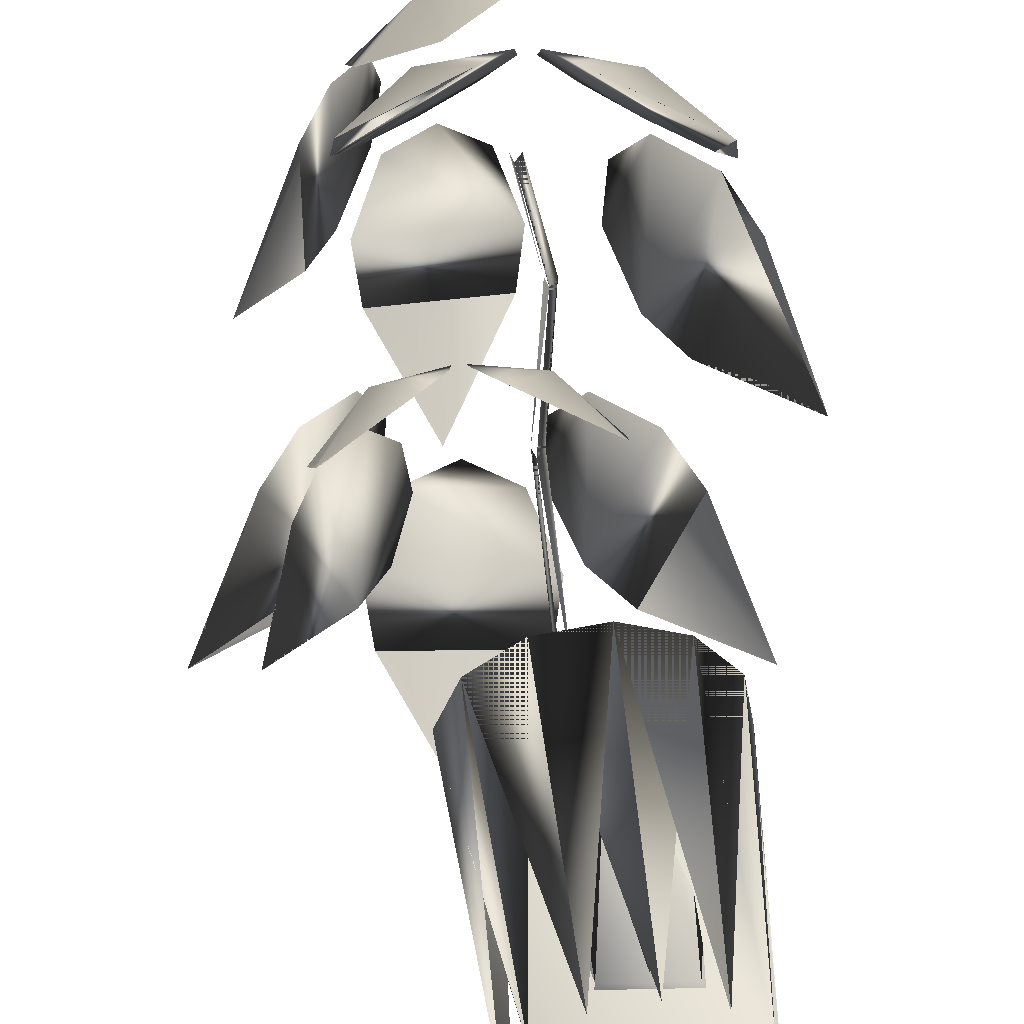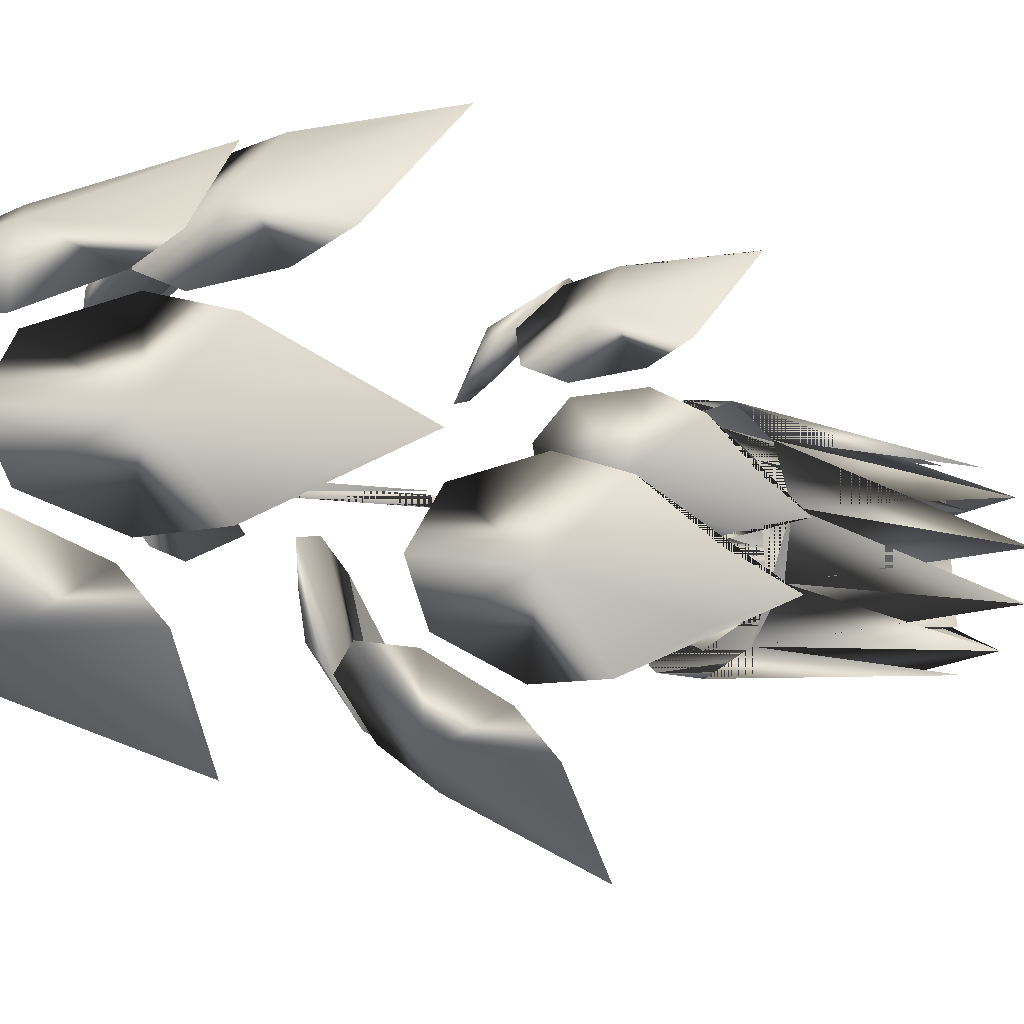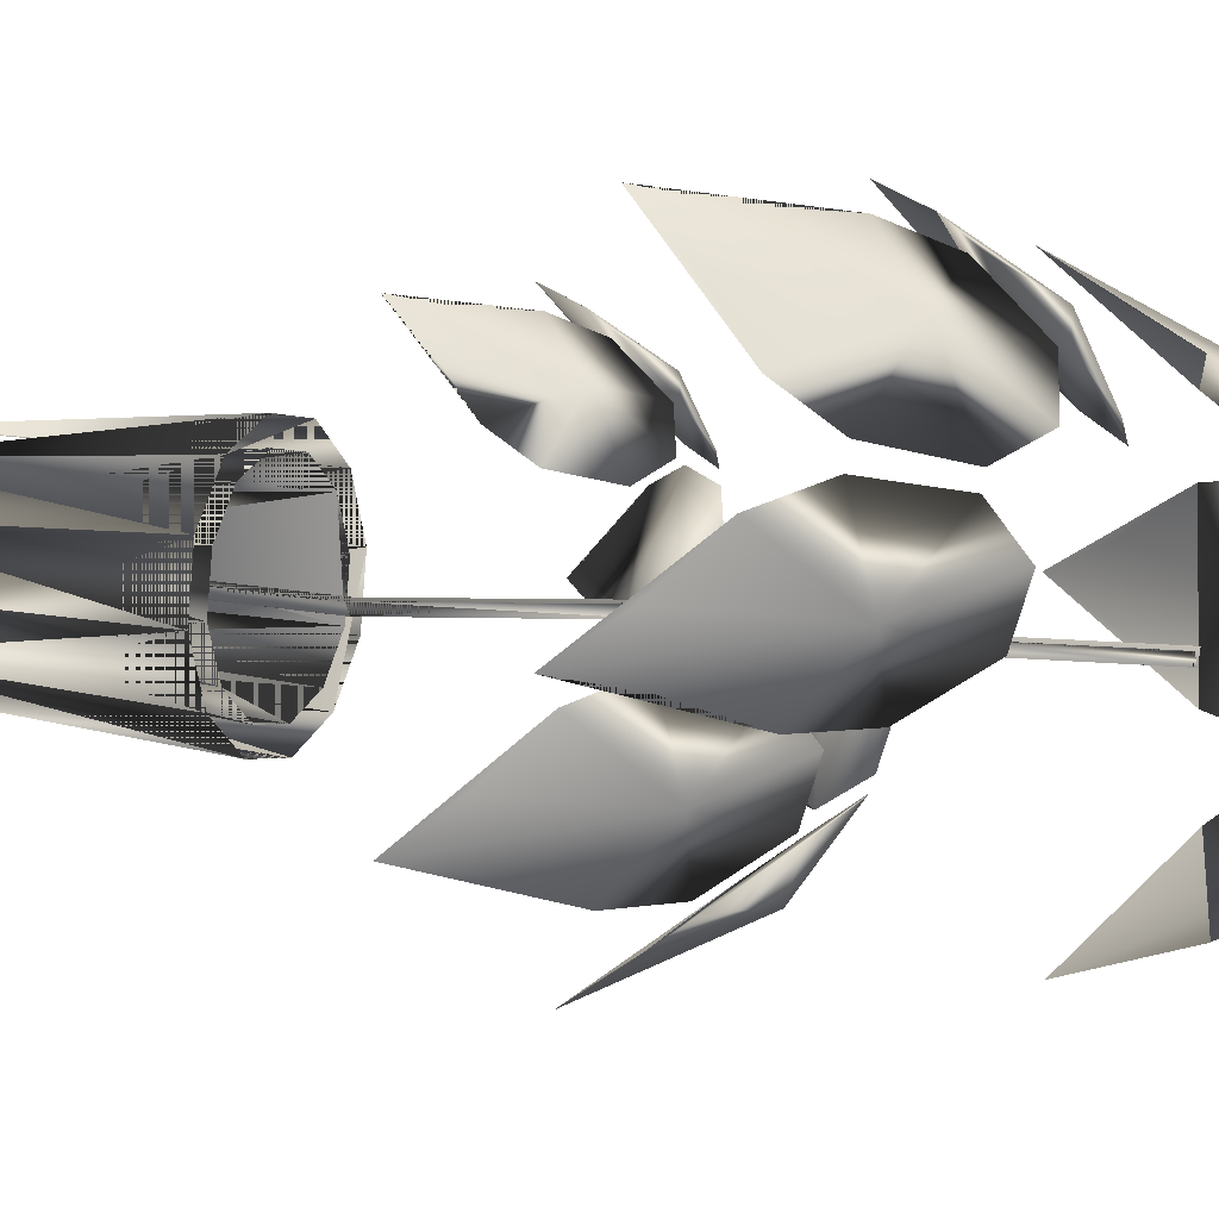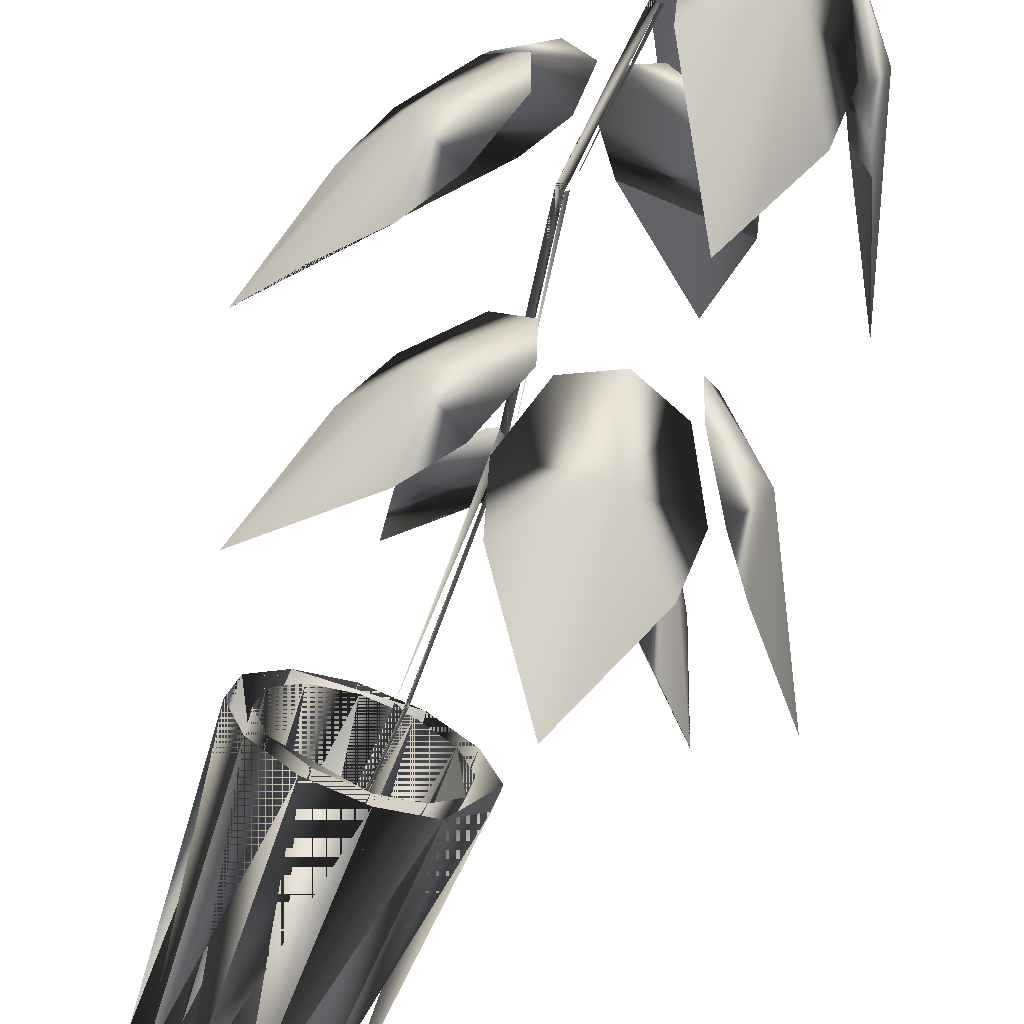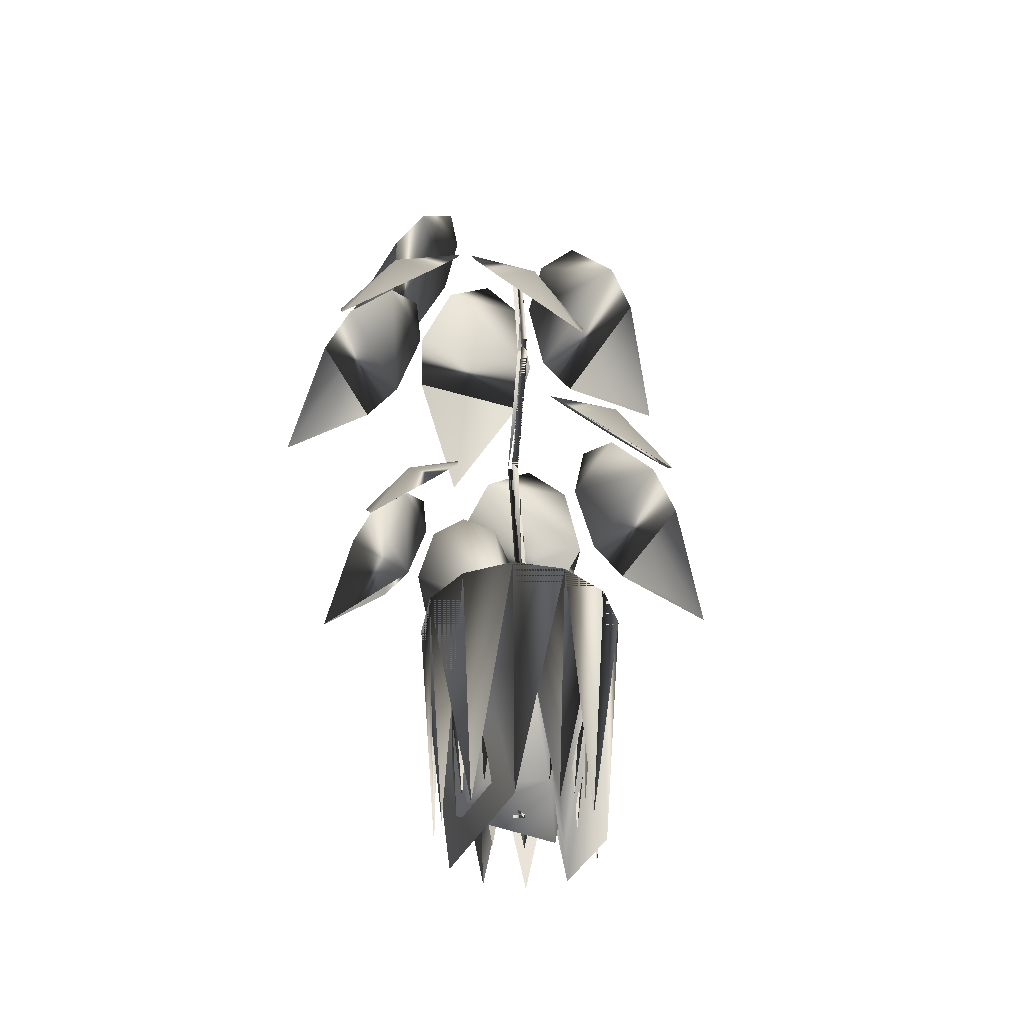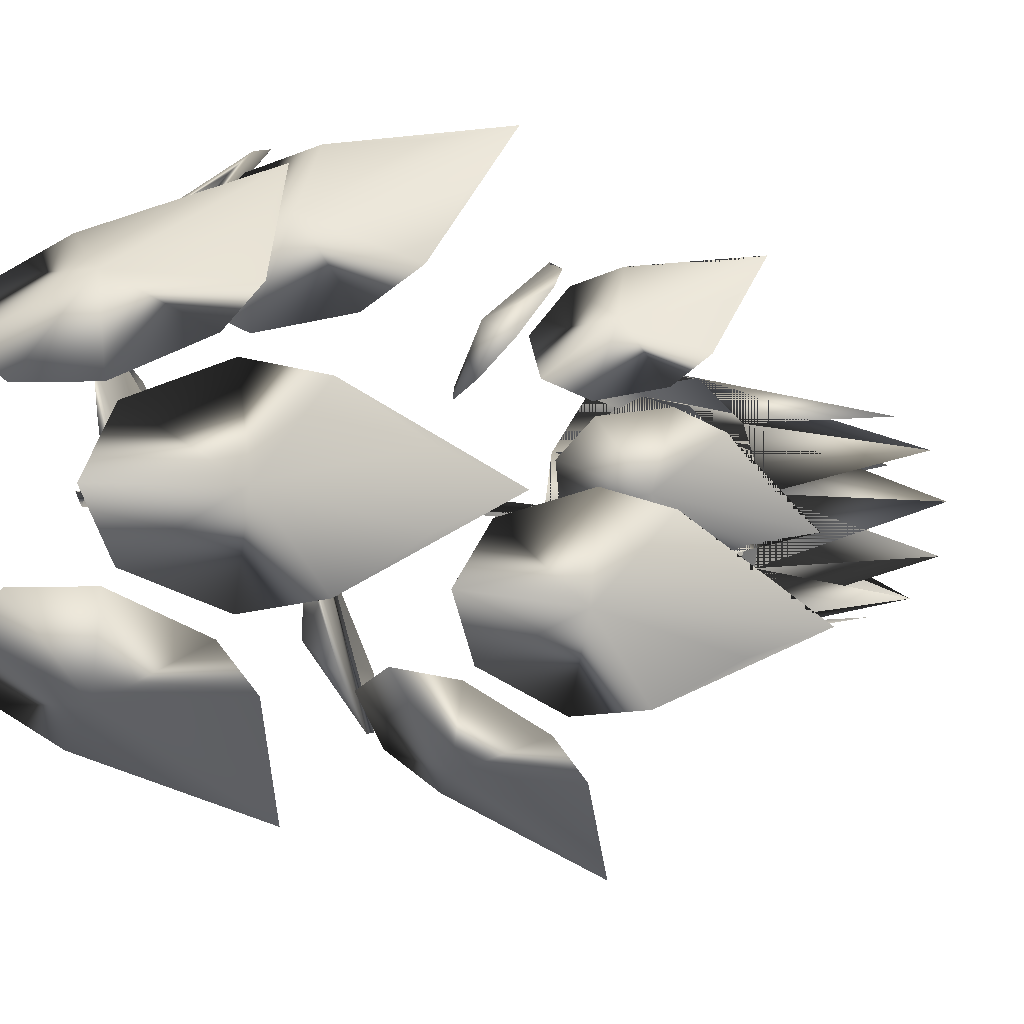
<metadata>
{"format":"obj","ext":"obj","renderer":"f3d","projection":"perspective","resolution":1024,"background":"white","views":[{"elev":47.3,"azim":-5.2,"up":"+Z"},{"elev":-9.0,"azim":-128.4,"up":"+Z"},{"elev":9.3,"azim":115.5,"up":"+Z"},{"elev":-71.4,"azim":159.1,"up":"+Z"},{"elev":-42.7,"azim":69.4,"up":"+Y"},{"elev":-0.8,"azim":-139.3,"up":"+Z"}]}
</metadata>
<code>
v 0.3227 0.4181 0.4372
v 0.2854 0.5005 0.4191
v 0.3214 0.3837 0.4694
v 0.3317 0.4541 0.3979
v 0.323 0.4877 0.3734
v 0.289 0.5278 0.3612
v 0.2536 0.5409 0.3745
v 0.2904 0.4181 0.4602
v 0.2503 0.4541 0.4559
v 0.23 0.4877 0.4398
v 0.2295 0.5278 0.4036
v 0.1544 0.4181 0.4554
v 0.1622 0.5005 0.4148
v 0.1228 0.3837 0.4625
v 0.1946 0.4541 0.454
v 0.216 0.4877 0.4393
v 0.219 0.5278 0.4032
v 0.1971 0.5409 0.3725
v 0.1238 0.4181 0.4302
v 0.1175 0.4541 0.3904
v 0.1279 0.4877 0.3666
v 0.1627 0.5278 0.3568
v 0.09315 0.4181 0.2976
v 0.1344 0.5005 0.2946
v 0.07815 0.3837 0.2689
v 0.105 0.4541 0.3361
v 0.1247 0.4877 0.3529
v 0.1603 0.5278 0.3465
v 0.1843 0.5409 0.3173
v 0.1096 0.4181 0.2615
v 0.1464 0.4541 0.2451
v 0.1721 0.4877 0.249
v 0.1906 0.5278 0.2801
v 0.0542 0.4889 0.2373
v 0.1063 0.5988 0.2192
v 0.025 0.4431 0.2056
v 0.08273 0.5369 0.2829
v 0.1139 0.5817 0.2977
v 0.1576 0.6351 0.2772
v 0.1784 0.6526 0.2313
v 0.06293 0.4889 0.1852
v 0.1047 0.5369 0.1514
v 0.1391 0.5817 0.1475
v 0.1737 0.6351 0.1812
v 0.1957 0.4889 0.06141
v 0.2266 0.5988 0.1071
v 0.2187 0.4431 0.025
v 0.1591 0.5369 0.1007
v 0.1528 0.5817 0.1347
v 0.1839 0.6351 0.1716
v 0.2336 0.6526 0.1799
v 0.2483 0.4889 0.05634
v 0.2917 0.5369 0.08798
v 0.3044 0.5817 0.1201
v 0.2808 0.6351 0.1623
v 0.4022 0.4889 0.1525
v 0.3661 0.5988 0.1942
v 0.4433 0.4431 0.1654
v 0.3547 0.5369 0.1273
v 0.3203 0.5817 0.1301
v 0.2927 0.6351 0.1697
v 0.2976 0.6526 0.2198
v 0.4207 0.4889 0.2021
v 0.4014 0.5369 0.2522
v 0.3736 0.5817 0.2727
v 0.3268 0.6351 0.2609
v 0.4525 0.6182 0.2753
v 0.4225 0.7332 0.3165
v 0.491 0.567 0.2884
v 0.4078 0.6723 0.2499
v 0.3759 0.7217 0.2524
v 0.3513 0.7793 0.2918
v 0.3572 0.7967 0.3418
v 0.471 0.6163 0.3249
v 0.4543 0.6675 0.3748
v 0.4291 0.7162 0.3951
v 0.3853 0.7758 0.3829
v 0.4182 0.626 0.4984
v 0.3746 0.7421 0.4737
v 0.4139 0.5812 0.5417
v 0.4327 0.6714 0.4458
v 0.4236 0.7172 0.413
v 0.3812 0.7766 0.3963
v 0.3352 0.8008 0.4139
v 0.3753 0.6324 0.5291
v 0.3247 0.6876 0.5231
v 0.3001 0.7356 0.5014
v 0.3023 0.7883 0.4528
v 0.1946 0.6576 0.5227
v 0.2109 0.7649 0.4679
v 0.1502 0.6179 0.5323
v 0.2507 0.6979 0.5205
v 0.2815 0.7382 0.5007
v 0.2884 0.7903 0.4523
v 0.2601 0.8112 0.4113
v 0.1539 0.6628 0.489
v 0.1482 0.7111 0.4357
v 0.1644 0.7533 0.4038
v 0.2135 0.7999 0.3904
v 0.2583 0.8058 0.4765
v 0.2308 0.9106 0.4243
v 0.2309 0.7488 0.5022
v 0.2989 0.8695 0.4528
v 0.3102 0.92 0.4236
v 0.2869 0.9682 0.3789
v 0.2417 0.9715 0.3543
v 0.2082 0.7893 0.4632
v 0.1726 0.8277 0.4191
v 0.1658 0.8723 0.3851
v 0.1947 0.9377 0.3543
v 0.09859 0.7567 0.3199
v 0.1315 0.8811 0.2946
v 0.07093 0.7014 0.2932
v 0.1277 0.8144 0.3605
v 0.1545 0.8689 0.3704
v 0.1862 0.9352 0.3433
v 0.1961 0.958 0.2947
v 0.09803 0.7583 0.2671
v 0.1263 0.8182 0.2272
v 0.1529 0.8733 0.2181
v 0.1852 0.938 0.246
v 0.2046 0.7992 0.1224
v 0.2281 0.9182 0.1634
v 0.2264 0.7611 0.08202
v 0.1699 0.835 0.168
v 0.1639 0.8775 0.2031
v 0.1934 0.9412 0.2348
v 0.2404 0.975 0.2346
v 0.2544 0.8165 0.1084
v 0.2955 0.8788 0.1327
v 0.3074 0.9276 0.1628
v 0.2851 0.9732 0.209
v 0.3575 0.05922 0.2819
v 0.3459 0.05922 0.2508
v 0.3787 0.2988 0.2798
v 0.3633 0.2988 0.2385
v 0.4 0.2988 0.2778
v 0.3806 0.2988 0.2261
v 0.3787 0.025 0.2798
v 0.3633 0.025 0.2385
v 0.3204 0.05922 0.2298
v 0.3292 0.2988 0.2104
v 0.338 0.2988 0.191
v 0.3292 0.025 0.2104
v 0.2877 0.05922 0.2243
v 0.2857 0.2988 0.2031
v 0.2836 0.2988 0.1819
v 0.2857 0.025 0.2031
v 0.2567 0.05922 0.2359
v 0.2443 0.2988 0.2185
v 0.2319 0.2988 0.2012
v 0.2443 0.025 0.2185
v 0.2356 0.05922 0.2615
v 0.2162 0.2988 0.2526
v 0.1968 0.2988 0.2438
v 0.2162 0.025 0.2526
v 0.2301 0.05922 0.2941
v 0.2089 0.2988 0.2962
v 0.1877 0.2988 0.2982
v 0.2089 0.025 0.2962
v 0.2417 0.05922 0.3251
v 0.2244 0.2988 0.3375
v 0.207 0.2988 0.3499
v 0.2244 0.025 0.3375
v 0.2673 0.05922 0.3462
v 0.2585 0.2988 0.3656
v 0.2496 0.2988 0.385
v 0.2585 0.025 0.3656
v 0.3 0.05922 0.3517
v 0.302 0.2988 0.3729
v 0.304 0.2988 0.3941
v 0.302 0.025 0.3729
v 0.331 0.05922 0.3401
v 0.3434 0.2988 0.3574
v 0.3557 0.2988 0.3748
v 0.3434 0.025 0.3574
v 0.352 0.05922 0.3145
v 0.3714 0.2988 0.3234
v 0.3908 0.2988 0.3322
v 0.3714 0.025 0.3234
v 0.289 0.8672 0.2938
v 0.3023 0.726 0.2925
v 0.3129 0.726 0.2915
v 0.2996 0.8672 0.2928
v 0.3066 0.726 0.2814
v 0.2933 0.8672 0.2827
v 0.2758 0.5496 0.2951
v 0.2864 0.5496 0.2941
v 0.2801 0.5496 0.284
v 0.2745 0.3378 0.2818
v 0.2851 0.3378 0.2808
v 0.2788 0.3378 0.2707
v 0.289 0.05548 0.2938
v 0.2996 0.05548 0.2928
v 0.2933 0.05548 0.2827
f 3 2 1
f 1 2 4
f 4 2 5
f 5 2 6
f 6 2 7
f 8 2 3
f 9 2 8
f 10 2 9
f 11 2 10
f 7 2 11
f 14 13 12
f 12 13 15
f 15 13 16
f 16 13 17
f 17 13 18
f 19 13 14
f 20 13 19
f 21 13 20
f 22 13 21
f 18 13 22
f 25 24 23
f 23 24 26
f 26 24 27
f 27 24 28
f 28 24 29
f 30 24 25
f 31 24 30
f 32 24 31
f 33 24 32
f 29 24 33
f 36 35 34
f 34 35 37
f 37 35 38
f 38 35 39
f 39 35 40
f 41 35 36
f 42 35 41
f 43 35 42
f 44 35 43
f 40 35 44
f 47 46 45
f 45 46 48
f 48 46 49
f 49 46 50
f 50 46 51
f 52 46 47
f 53 46 52
f 54 46 53
f 55 46 54
f 51 46 55
f 58 57 56
f 56 57 59
f 59 57 60
f 60 57 61
f 61 57 62
f 63 57 58
f 64 57 63
f 65 57 64
f 66 57 65
f 62 57 66
f 69 68 67
f 67 68 70
f 70 68 71
f 71 68 72
f 72 68 73
f 74 68 69
f 75 68 74
f 76 68 75
f 77 68 76
f 73 68 77
f 80 79 78
f 78 79 81
f 81 79 82
f 82 79 83
f 83 79 84
f 85 79 80
f 86 79 85
f 87 79 86
f 88 79 87
f 84 79 88
f 91 90 89
f 89 90 92
f 92 90 93
f 93 90 94
f 94 90 95
f 96 90 91
f 97 90 96
f 98 90 97
f 99 90 98
f 95 90 99
f 102 101 100
f 100 101 103
f 103 101 104
f 104 101 105
f 105 101 106
f 107 101 102
f 108 101 107
f 109 101 108
f 110 101 109
f 106 101 110
f 113 112 111
f 111 112 114
f 114 112 115
f 115 112 116
f 116 112 117
f 118 112 113
f 119 112 118
f 120 112 119
f 121 112 120
f 117 112 121
f 124 123 122
f 122 123 125
f 125 123 126
f 126 123 127
f 127 123 128
f 129 123 124
f 130 123 129
f 131 123 130
f 132 123 131
f 128 123 132
f 135 136 134
f 137 138 140
f 136 142 141
f 138 143 144
f 142 146 145
f 143 147 148
f 146 150 149
f 147 151 152
f 150 154 153
f 151 155 156
f 154 158 157
f 155 159 160
f 158 162 161
f 159 163 164
f 162 166 165
f 163 167 168
f 166 170 169
f 167 171 172
f 170 174 173
f 171 175 176
f 174 178 177
f 175 179 180
f 178 135 133
f 179 137 139
f 184 186 185
f 186 181 182
f 183 185 189
f 185 182 187
f 189 187 190
f 195 193 190
f 192 190 193
f 133 136 135
f 139 138 137
f 134 142 136
f 140 143 138
f 141 146 142
f 144 147 143
f 145 150 146
f 148 151 147
f 149 154 150
f 152 155 151
f 153 158 154
f 156 159 155
f 157 162 158
f 160 163 159
f 161 166 162
f 164 167 163
f 165 170 166
f 168 171 167
f 169 174 170
f 172 175 171
f 173 178 174
f 176 179 175
f 177 135 178
f 180 137 179
f 183 186 184
f 188 185 183
f 191 189 188
f 192 187 189
f 194 192 191
f 191 195 194
f 195 190 192
f 192 193 195
f 3 1 4
f 9 8 3
f 9 3 4
f 10 9 4
f 11 10 4
f 7 11 4
f 6 7 4
f 5 6 4
f 14 12 15
f 20 19 14
f 17 18 22
f 17 22 21
f 16 17 21
f 15 16 21
f 14 15 21
f 25 23 26
f 31 30 25
f 31 25 26
f 31 26 27
f 31 27 28
f 31 28 29
f 31 29 33
f 31 33 32
f 36 34 37
f 42 41 36
f 39 40 44
f 39 44 43
f 38 39 43
f 37 38 43
f 36 37 43
f 53 52 47
f 47 45 48
f 50 51 55
f 50 55 54
f 49 50 54
f 49 54 53
f 48 49 53
f 64 63 58
f 58 56 59
f 61 62 66
f 60 61 66
f 60 66 65
f 59 60 65
f 59 65 64
f 75 74 69
f 69 67 70
f 72 73 77
f 71 72 77
f 71 77 76
f 70 71 76
f 69 70 76
f 80 78 81
f 86 85 80
f 83 84 88
f 83 88 87
f 82 83 87
f 82 87 86
f 82 86 80
f 91 89 92
f 97 96 91
f 94 95 99
f 94 99 98
f 93 94 98
f 93 98 97
f 92 93 97
f 108 107 102
f 102 100 103
f 104 105 106
f 104 106 110
f 104 110 109
f 103 104 109
f 103 109 108
f 113 111 114
f 119 118 113
f 116 117 121
f 116 121 120
f 115 116 120
f 115 120 119
f 114 115 119
f 124 122 125
f 130 129 124
f 128 132 131
f 127 128 131
f 126 127 131
f 126 131 130
f 125 126 130
f 167 172 175
f 167 175 180
f 164 167 180
f 151 156 159
f 154 157 162
f 136 141 146
f 136 146 149
f 173 178 133
f 165 170 173
f 165 173 133
f 133 136 149
f 165 133 149
f 144 147 152
f 138 144 152
f 139 138 152
f 179 139 152
f 185 186 183
f 183 184 185
f 189 185 188
f 188 183 189
f 192 189 190
f 190 187 192
f 195 191 192
f 195 192 194

</code>
